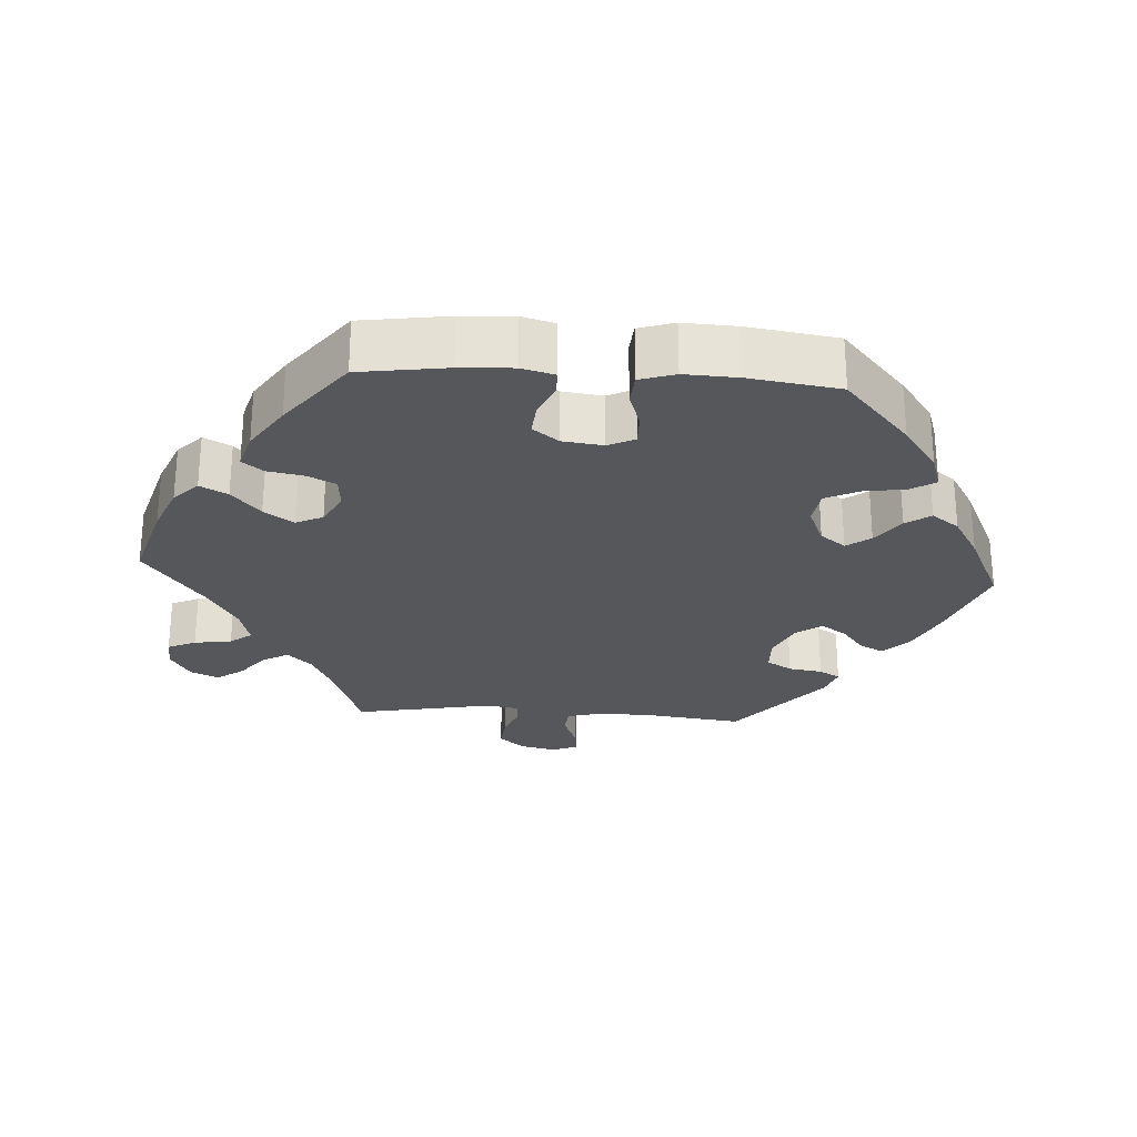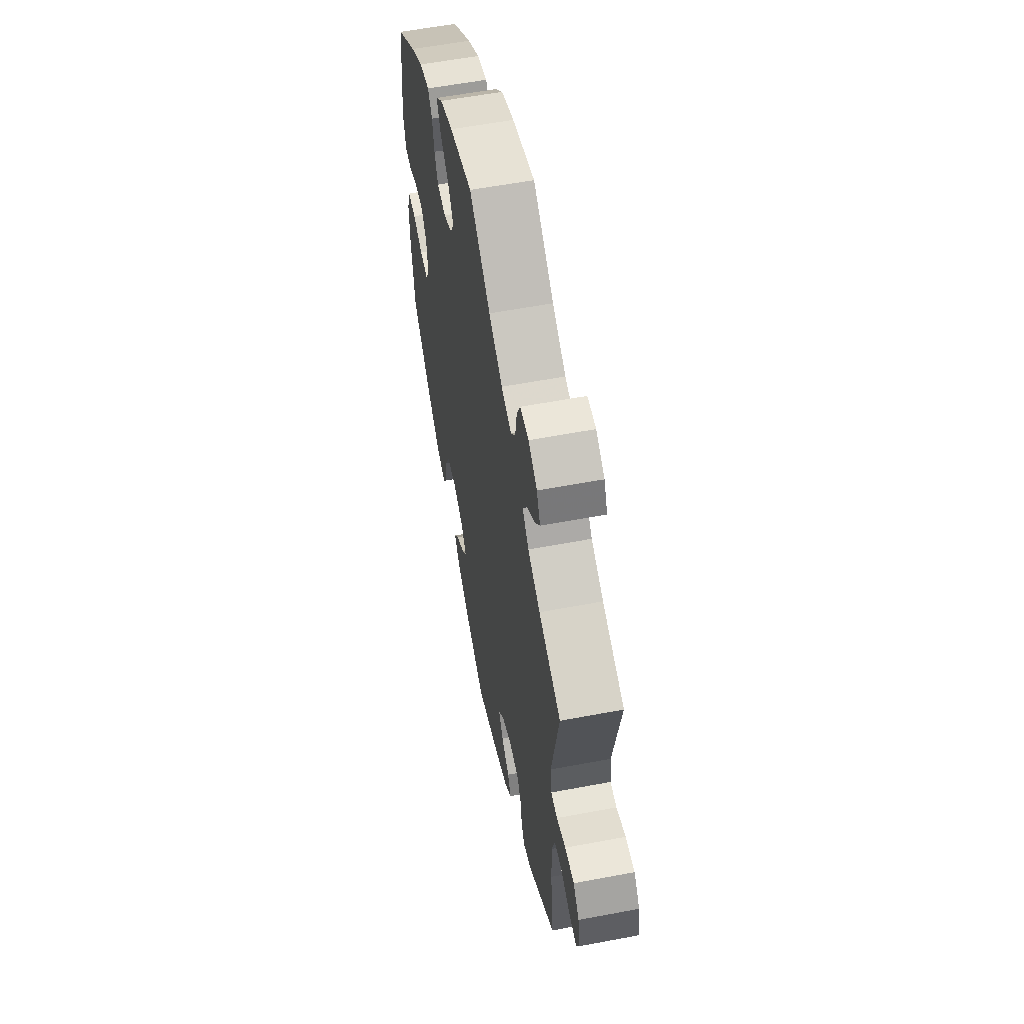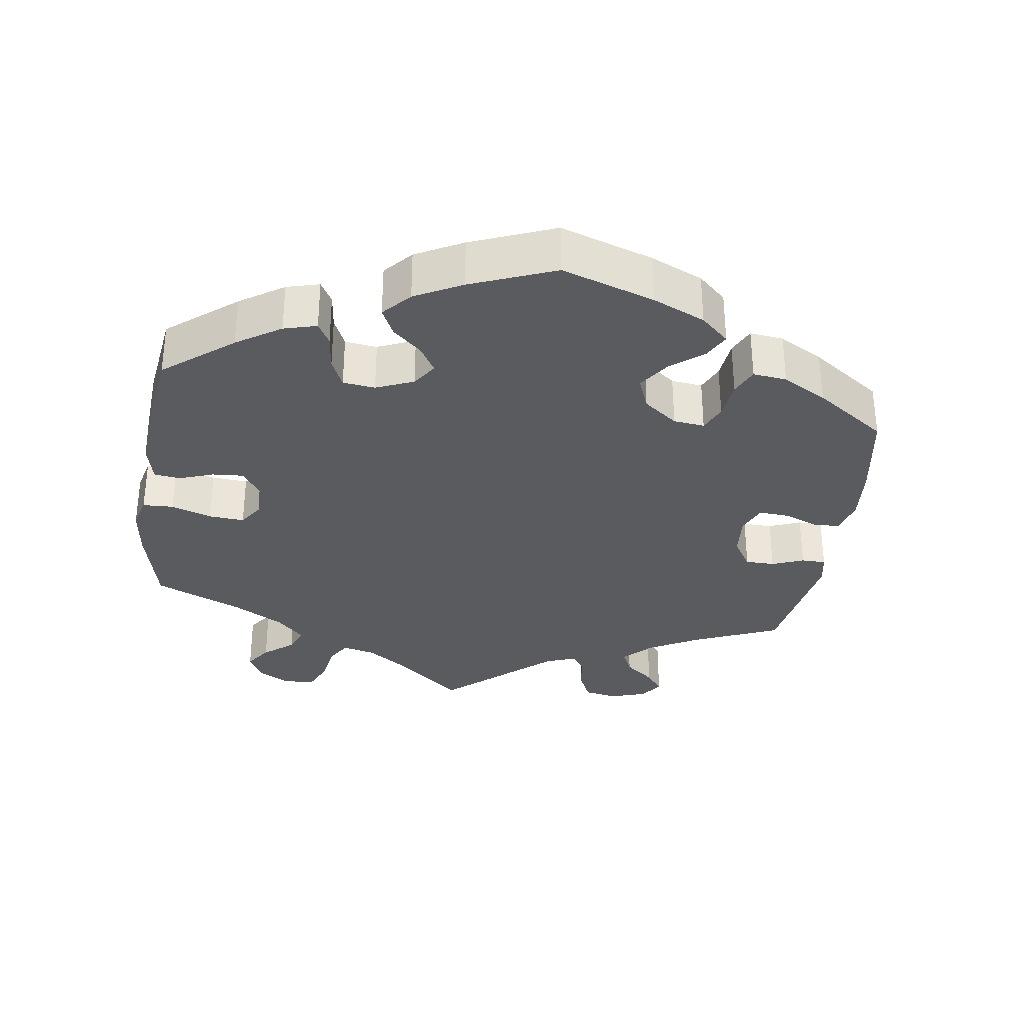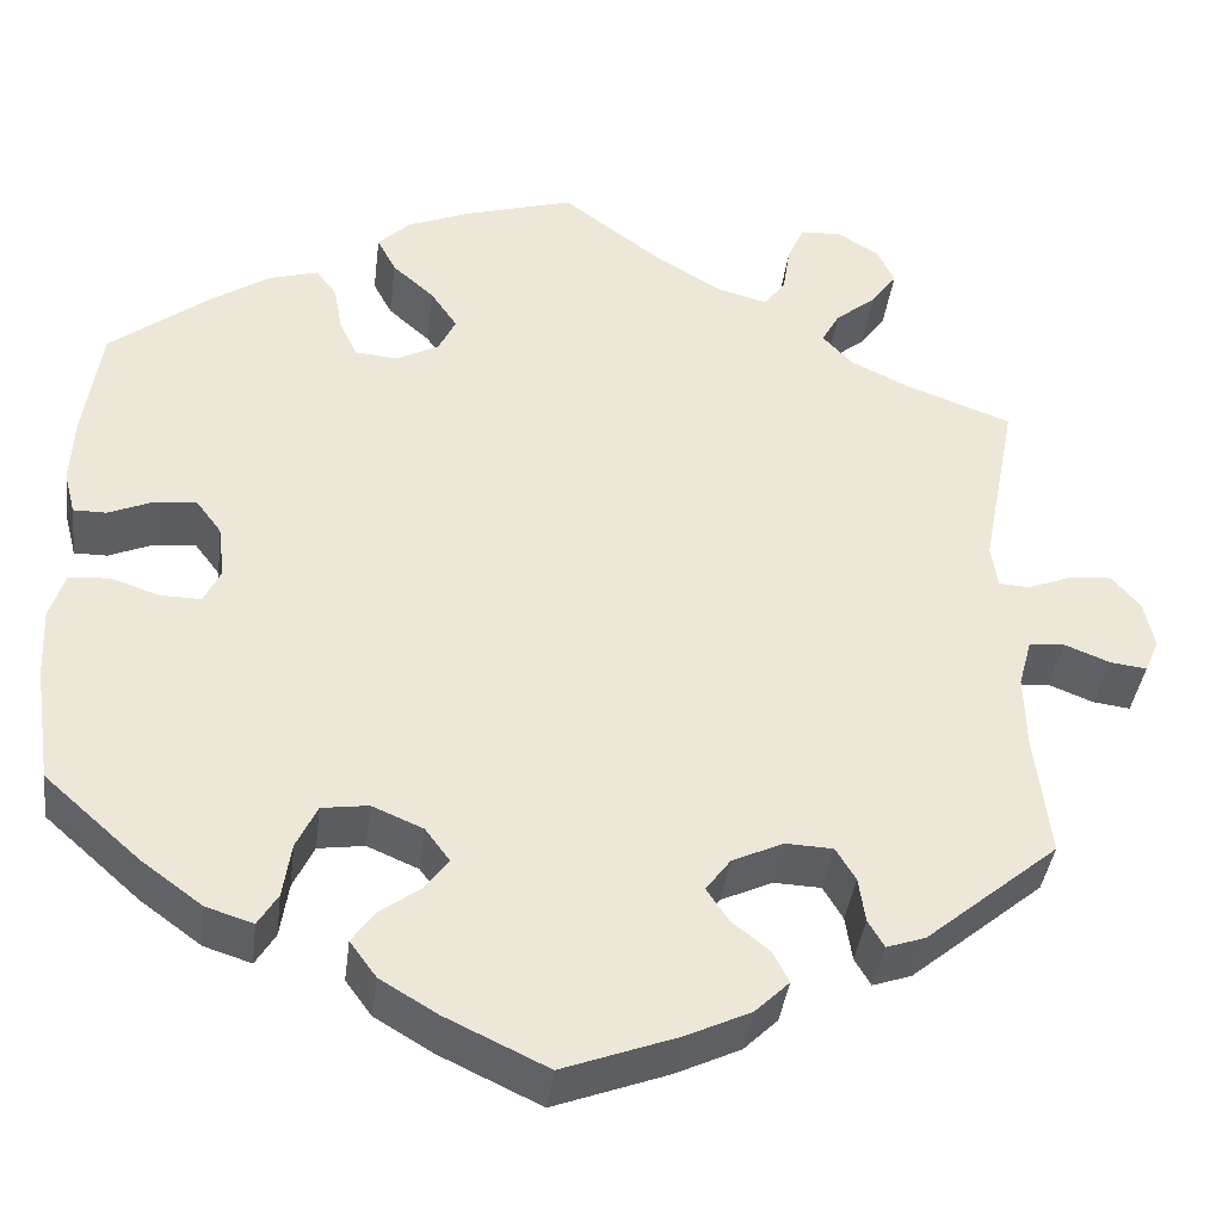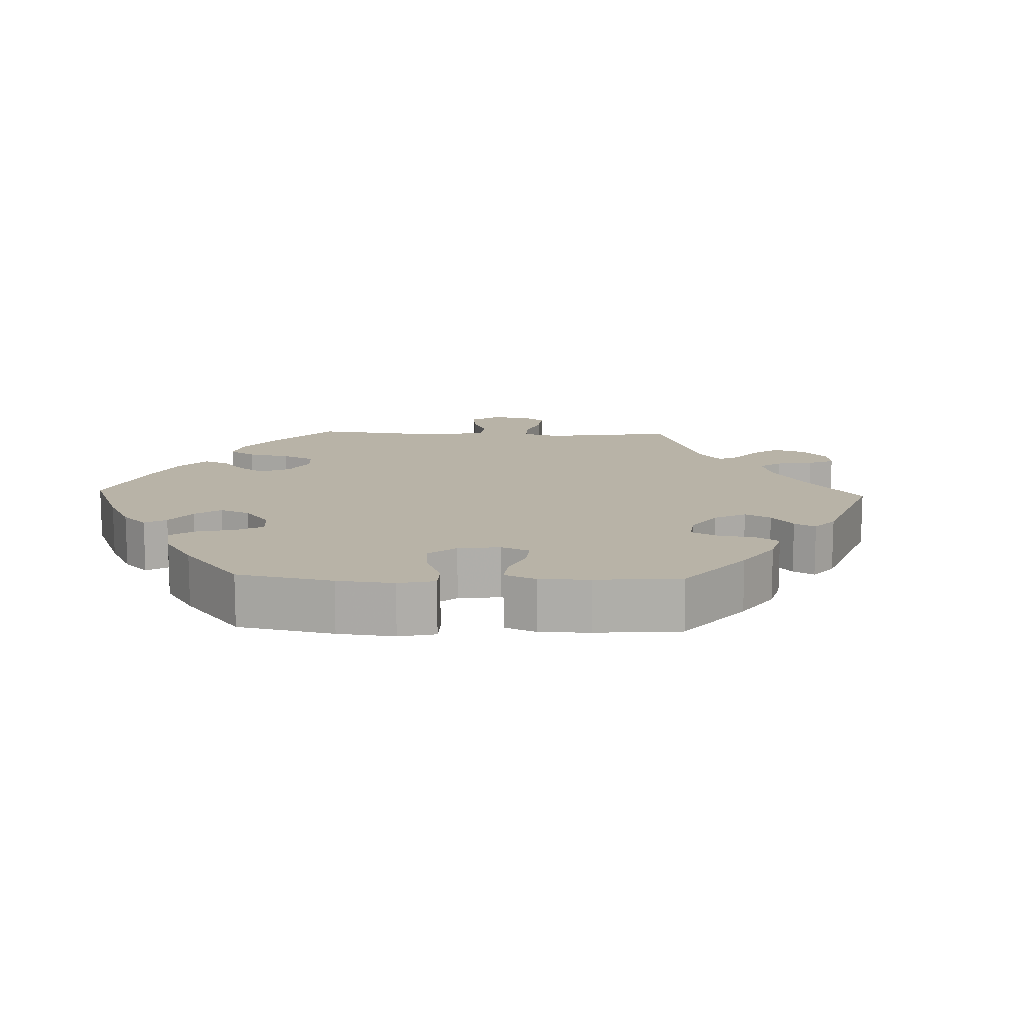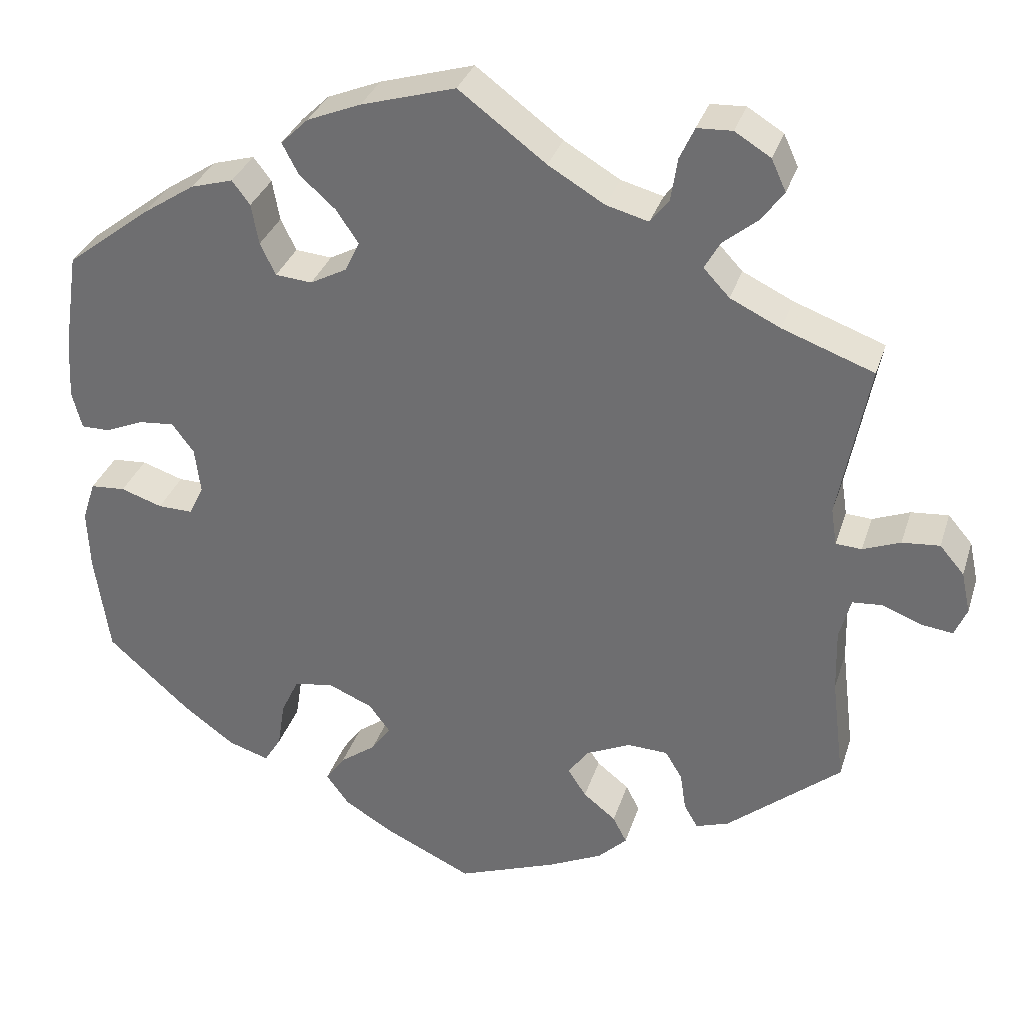
<metadata>
{"format":"obj","ext":"obj","renderer":"f3d","projection":"perspective","resolution":1024,"background":"white","views":[{"elev":-26.5,"azim":86.2,"up":"+Y"},{"elev":58.1,"azim":-101.1,"up":"+Z"},{"elev":-32.6,"azim":111.6,"up":"+Y"},{"elev":-38.9,"azim":172.9,"up":"+Z"},{"elev":12.8,"azim":152.0,"up":"+Y"},{"elev":32.4,"azim":-163.5,"up":"+Z"}]}
</metadata>
<code>
v -0.388 0.07 0.33
v -0.326 0.07 0.36
v -0.294 0.07 0.394
v -0.313 0.07 0.428
v -0.356 0.07 0.463
v -0.383 0.07 0.5
v -0.365 0.07 0.539
v -0.321 0.07 0.566
v -0.278 0.07 0.564
v -0.26 0.07 0.525
v -0.252 0.07 0.473
v -0.229 0.07 0.443
v -0.177 0.07 0.457
v -0.108 0.07 0.498
v -0.001 0.07 0.578
v 0.115 0.07 0.544
v 0.181 0.07 0.517
v 0.215 0.07 0.484
v 0.195 0.07 0.446
v 0.151 0.07 0.407
v 0.123 0.07 0.366
v 0.141 0.07 0.329
v 0.186 0.07 0.305
v 0.231 0.07 0.309
v 0.25 0.07 0.348
v 0.259 0.07 0.398
v 0.281 0.07 0.427
v 0.333 0.07 0.412
v 0.397 0.07 0.37
v 0.501 0.07 0.29
v 0.519 0.07 0.169
v 0.523 0.07 0.096
v 0.511 0.07 0.05
v 0.476 0.07 0.05
v 0.429 0.07 0.07
v 0.385 0.07 0.074
v 0.358 0.07 0.038
v 0.351 0.07 -0.018
v 0.369 0.07 -0.055
v 0.412 0.07 -0.054
v 0.463 0.07 -0.037
v 0.506 0.07 -0.04
v 0.522 0.07 -0.089
v 0.519 0.07 -0.163
v 0.501 0.07 -0.288
v 0.4 0.07 -0.378
v 0.336 0.07 -0.425
v 0.286 0.07 -0.441
v 0.265 0.07 -0.407
v 0.256 0.07 -0.349
v 0.234 0.07 -0.303
v 0.185 0.07 -0.296
v 0.131 0.07 -0.319
v 0.105 0.07 -0.354
v 0.129 0.07 -0.387
v 0.173 0.07 -0.419
v 0.197 0.07 -0.453
v 0.169 0.07 -0.491
v 0.109 0.07 -0.527
v 0.001 0.07 -0.578
v -0.12 0.07 -0.533
v -0.188 0.07 -0.501
v -0.224 0.07 -0.466
v -0.207 0.07 -0.433
v -0.167 0.07 -0.401
v -0.144 0.07 -0.366
v -0.17 0.07 -0.331
v -0.224 0.07 -0.306
v -0.274 0.07 -0.308
v -0.295 0.07 -0.343
v -0.302 0.07 -0.39
v -0.319 0.07 -0.419
v -0.36 0.07 -0.405
v -0.5 0.07 -0.289
v -0.484 0.07 -0.158
v -0.482 0.07 -0.08
v -0.496 0.07 -0.029
v -0.533 0.07 -0.026
v -0.581 0.07 -0.045
v -0.62 0.07 -0.05
v -0.635 0.07 -0.015
v -0.624 0.07 0.036
v -0.594 0.07 0.071
v -0.548 0.07 0.067
v -0.502 0.07 0.049
v -0.47 0.07 0.051
v -0.463 0.07 0.097
v -0.5 0.07 0.289
v -0.388 0 0.33
v -0.326 0 0.36
v -0.294 0 0.394
v -0.313 0 0.428
v -0.356 0 0.463
v -0.383 0 0.5
v -0.365 0 0.539
v -0.321 0 0.566
v -0.278 0 0.564
v -0.26 0 0.525
v -0.252 0 0.473
v -0.229 0 0.443
v -0.177 0 0.457
v -0.108 0 0.498
v -0.001 0 0.578
v 0.115 0 0.544
v 0.181 0 0.517
v 0.215 0 0.484
v 0.195 0 0.446
v 0.151 0 0.407
v 0.123 0 0.366
v 0.141 0 0.329
v 0.186 0 0.305
v 0.231 0 0.309
v 0.25 0 0.348
v 0.259 0 0.398
v 0.281 0 0.427
v 0.333 0 0.412
v 0.397 0 0.37
v 0.501 0 0.29
v 0.519 0 0.169
v 0.523 0 0.096
v 0.511 0 0.05
v 0.476 0 0.05
v 0.429 0 0.07
v 0.385 0 0.074
v 0.358 0 0.038
v 0.351 0 -0.018
v 0.369 0 -0.055
v 0.412 0 -0.054
v 0.463 0 -0.037
v 0.506 0 -0.04
v 0.522 0 -0.089
v 0.519 0 -0.163
v 0.501 0 -0.288
v 0.4 0 -0.378
v 0.336 0 -0.425
v 0.286 0 -0.441
v 0.265 0 -0.407
v 0.256 0 -0.349
v 0.234 0 -0.303
v 0.185 0 -0.296
v 0.131 0 -0.319
v 0.105 0 -0.354
v 0.129 0 -0.387
v 0.173 0 -0.419
v 0.197 0 -0.453
v 0.169 0 -0.491
v 0.109 0 -0.527
v 0.001 0 -0.578
v -0.12 0 -0.533
v -0.188 0 -0.501
v -0.224 0 -0.466
v -0.207 0 -0.433
v -0.167 0 -0.401
v -0.144 0 -0.366
v -0.17 0 -0.331
v -0.224 0 -0.306
v -0.274 0 -0.308
v -0.295 0 -0.343
v -0.302 0 -0.39
v -0.319 0 -0.419
v -0.36 0 -0.405
v -0.5 0 -0.289
v -0.484 0 -0.158
v -0.482 0 -0.08
v -0.496 0 -0.029
v -0.533 0 -0.026
v -0.581 0 -0.045
v -0.62 0 -0.05
v -0.635 0 -0.015
v -0.624 0 0.036
v -0.594 0 0.071
v -0.548 0 0.067
v -0.502 0 0.049
v -0.47 0 0.051
v -0.463 0 0.097
v -0.5 0 0.289
f 87 88 1
f 86 87 1 2
f 82 83 84 85
f 82 85 86
f 81 82 86
f 78 79 80 81
f 77 78 81 86
f 76 77 86 2
f 72 73 74 75
f 70 71 72 75
f 69 70 75 76
f 68 69 76 2
f 62 63 64 65
f 62 65 66
f 61 62 66
f 60 61 66
f 59 60 66
f 58 59 66 67
f 55 56 57 58
f 54 55 58 67
f 47 48 49 50
f 47 50 51
f 46 47 51
f 45 46 51
f 44 45 51 52
f 40 41 42 43
f 39 40 43 44
f 32 33 34 35
f 32 35 36
f 31 32 36
f 30 31 36
f 29 30 36 37
f 25 26 27 28
f 24 25 28 29
f 17 18 19 20
f 17 20 21
f 14 15 16 17
f 13 14 17 21
f 12 13 21 22
f 8 9 10 11
f 6 7 8 11
f 4 5 6 11
f 3 4 11 12
f 53 54 67 68
f 52 53 68 2
f 39 44 52 2
f 38 39 2 3
f 24 29 37 38
f 23 24 38
f 22 23 38
f 3 12 22 38
f 89 176 175
f 90 89 175 174
f 173 172 171 170
f 174 173 170
f 174 170 169
f 169 168 167 166
f 174 169 166 165
f 90 174 165 164
f 163 162 161 160
f 163 160 159 158
f 164 163 158 157
f 90 164 157 156
f 153 152 151 150
f 154 153 150
f 154 150 149
f 154 149 148
f 154 148 147
f 155 154 147 146
f 146 145 144 143
f 155 146 143 142
f 138 137 136 135
f 139 138 135
f 139 135 134
f 139 134 133
f 140 139 133 132
f 131 130 129 128
f 132 131 128 127
f 123 122 121 120
f 124 123 120
f 124 120 119
f 124 119 118
f 125 124 118 117
f 116 115 114 113
f 117 116 113 112
f 108 107 106 105
f 109 108 105
f 105 104 103 102
f 109 105 102 101
f 110 109 101 100
f 99 98 97 96
f 99 96 95 94
f 99 94 93 92
f 100 99 92 91
f 156 155 142 141
f 90 156 141 140
f 90 140 132 127
f 91 90 127 126
f 126 125 117 112
f 126 112 111
f 126 111 110
f 126 110 100 91
f 1 89 90 2
f 2 90 91 3
f 3 91 92 4
f 4 92 93 5
f 5 93 94 6
f 6 94 95 7
f 7 95 96 8
f 8 96 97 9
f 9 97 98 10
f 10 98 99 11
f 11 99 100 12
f 12 100 101 13
f 13 101 102 14
f 14 102 103 15
f 15 103 104 16
f 16 104 105 17
f 17 105 106 18
f 18 106 107 19
f 19 107 108 20
f 20 108 109 21
f 21 109 110 22
f 22 110 111 23
f 23 111 112 24
f 24 112 113 25
f 25 113 114 26
f 26 114 115 27
f 27 115 116 28
f 28 116 117 29
f 29 117 118 30
f 30 118 119 31
f 31 119 120 32
f 32 120 121 33
f 33 121 122 34
f 34 122 123 35
f 35 123 124 36
f 36 124 125 37
f 37 125 126 38
f 38 126 127 39
f 39 127 128 40
f 40 128 129 41
f 41 129 130 42
f 42 130 131 43
f 43 131 132 44
f 44 132 133 45
f 45 133 134 46
f 46 134 135 47
f 47 135 136 48
f 48 136 137 49
f 49 137 138 50
f 50 138 139 51
f 51 139 140 52
f 52 140 141 53
f 53 141 142 54
f 54 142 143 55
f 55 143 144 56
f 56 144 145 57
f 57 145 146 58
f 58 146 147 59
f 59 147 148 60
f 60 148 149 61
f 61 149 150 62
f 62 150 151 63
f 63 151 152 64
f 64 152 153 65
f 65 153 154 66
f 66 154 155 67
f 67 155 156 68
f 68 156 157 69
f 69 157 158 70
f 70 158 159 71
f 71 159 160 72
f 72 160 161 73
f 73 161 162 74
f 74 162 163 75
f 75 163 164 76
f 76 164 165 77
f 77 165 166 78
f 78 166 167 79
f 79 167 168 80
f 80 168 169 81
f 81 169 170 82
f 82 170 171 83
f 83 171 172 84
f 84 172 173 85
f 85 173 174 86
f 86 174 175 87
f 87 175 176 88
f 88 176 89 1

</code>
